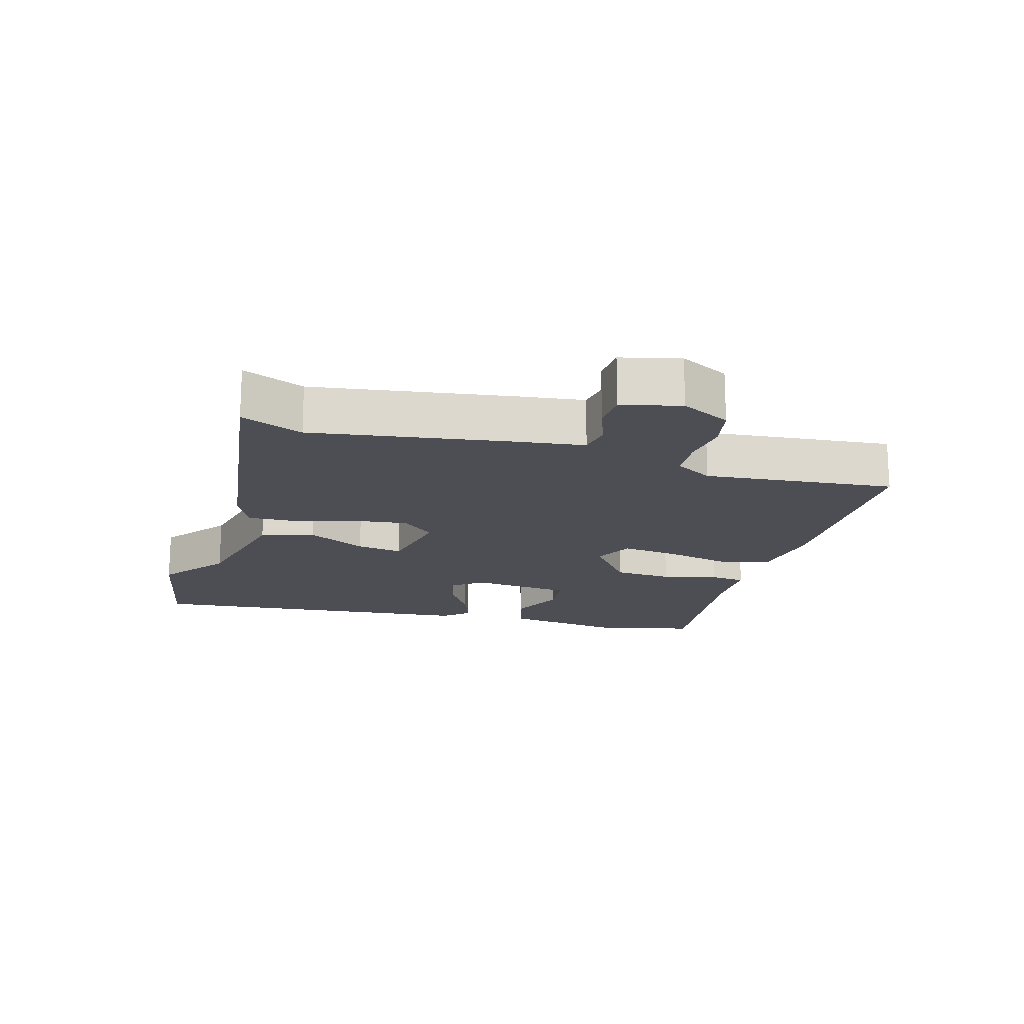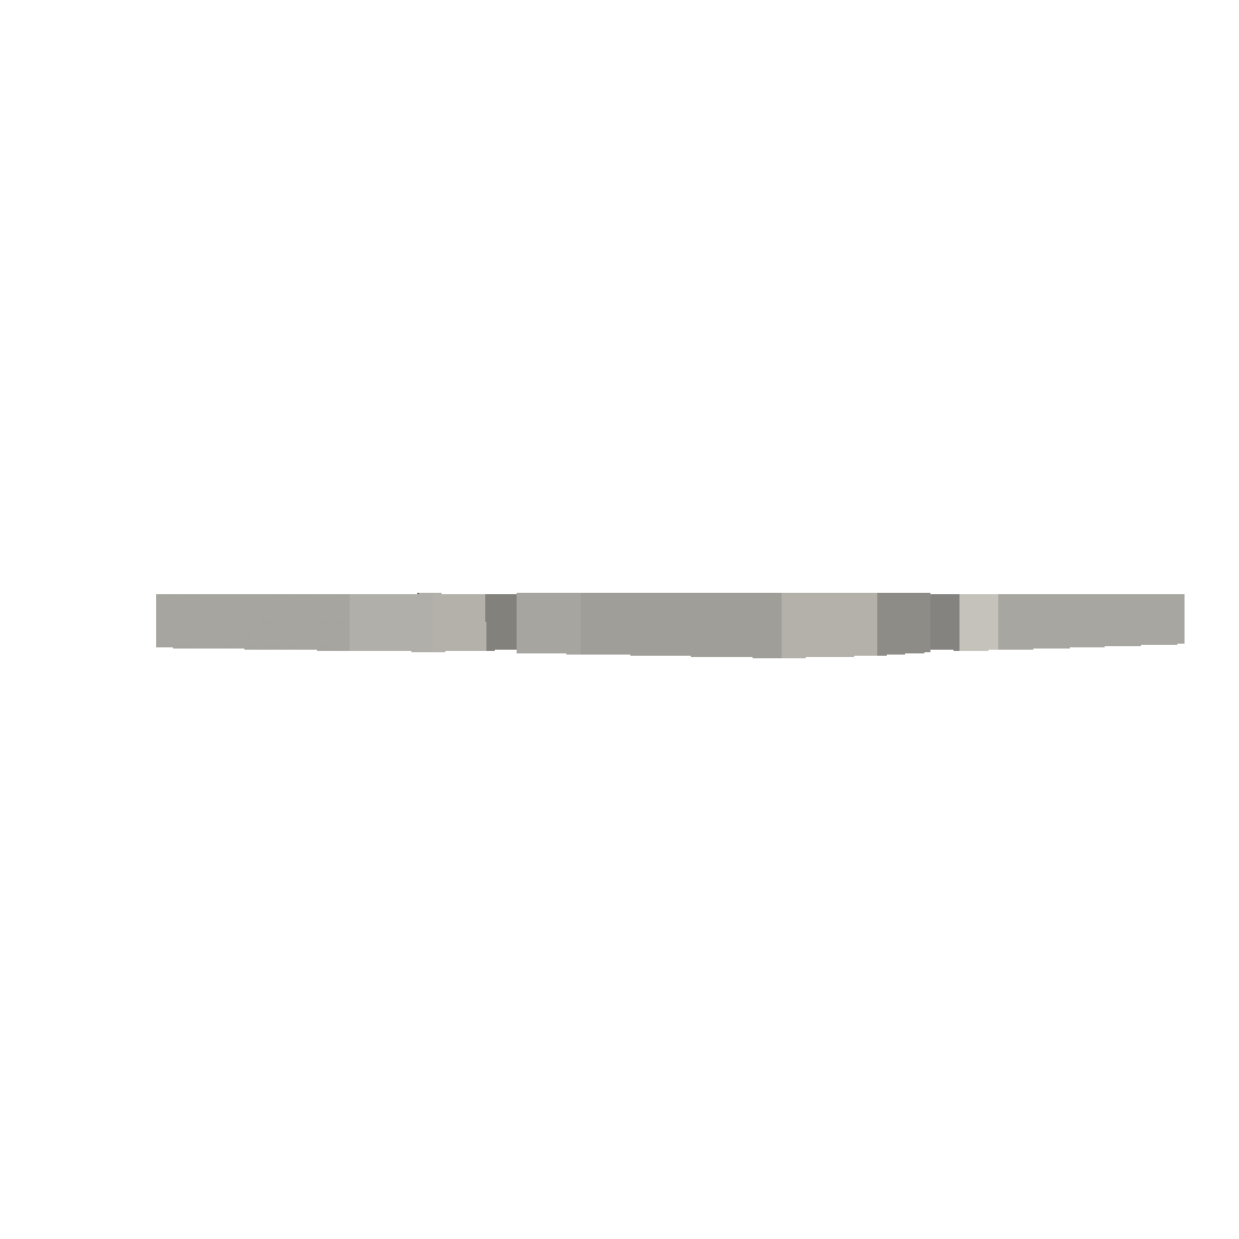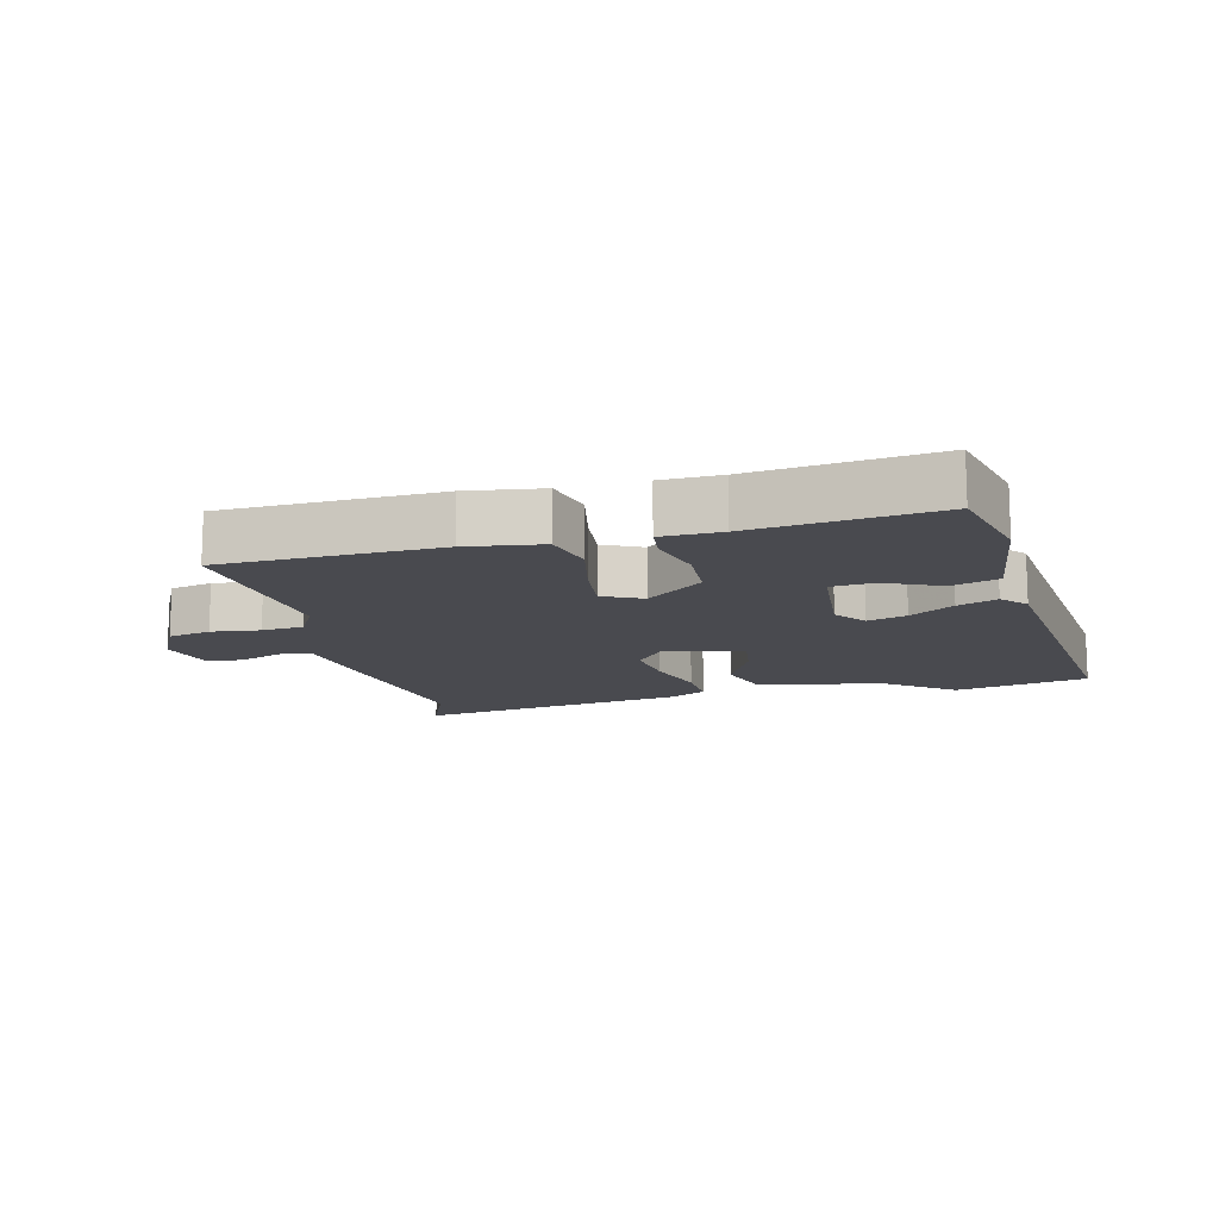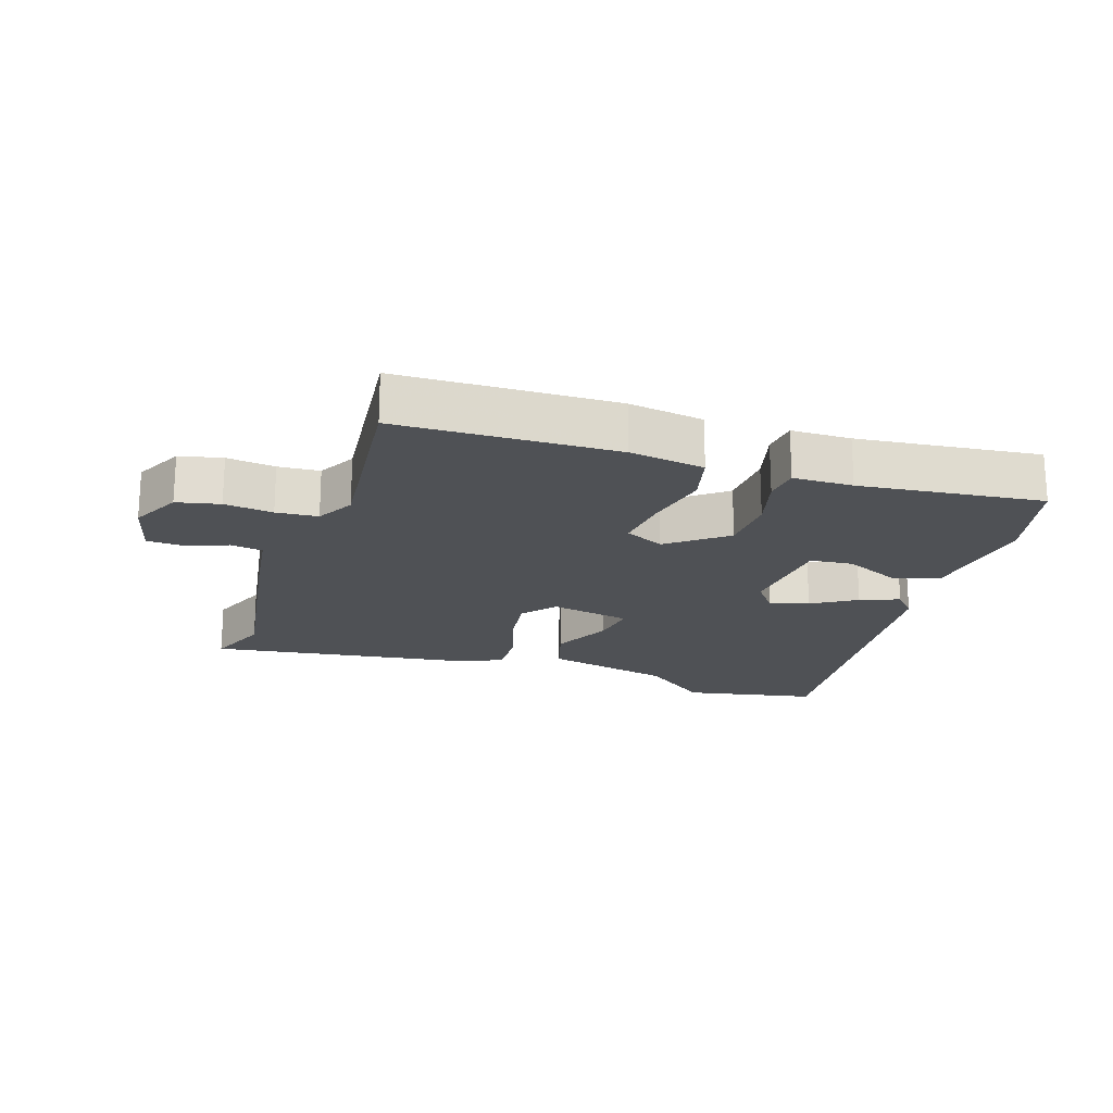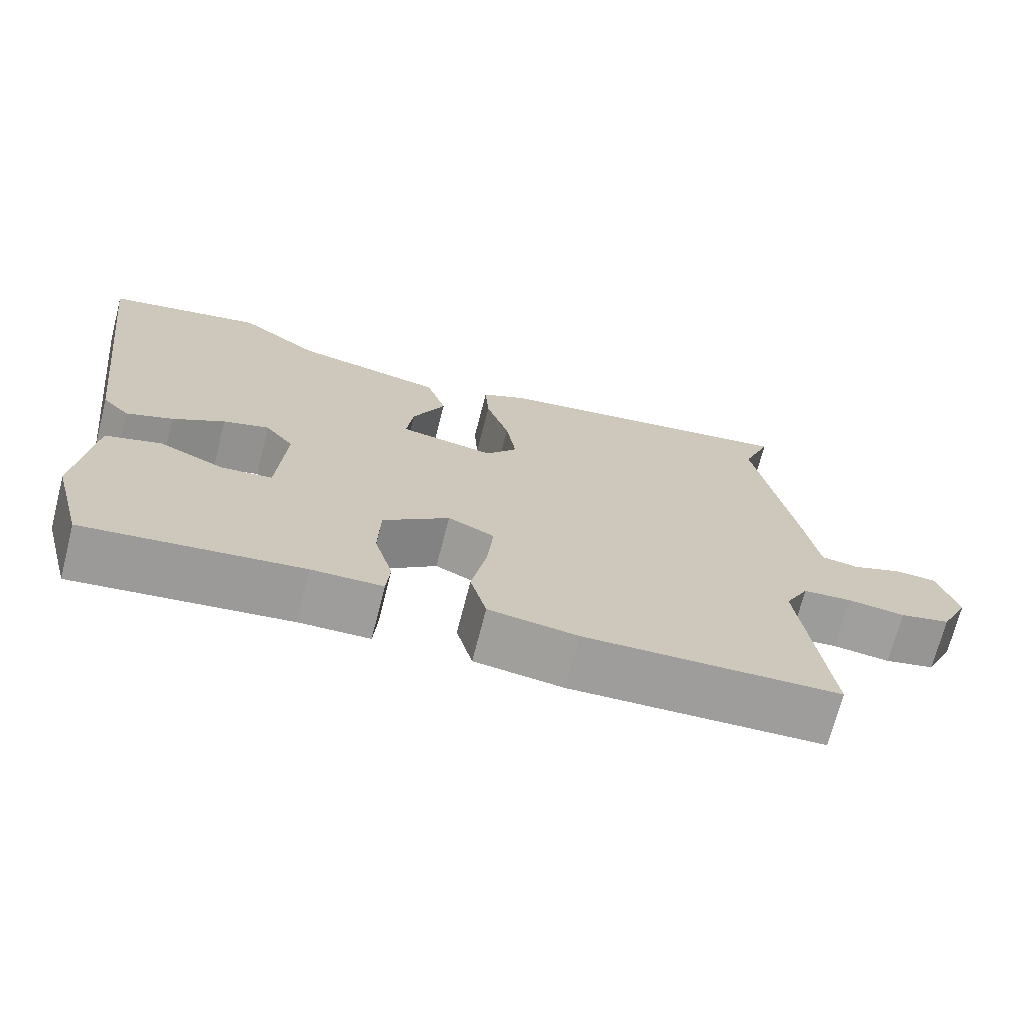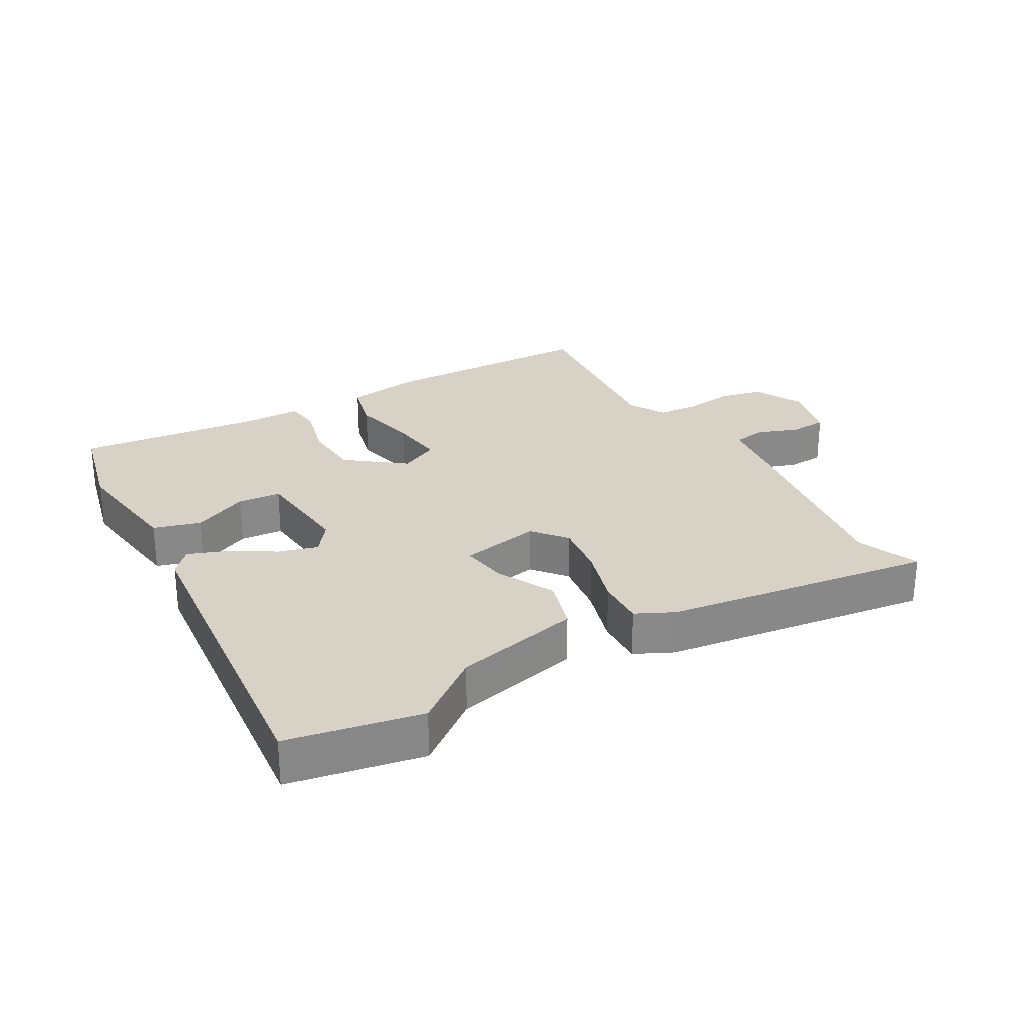
<metadata>
{"format":"obj","ext":"obj","renderer":"f3d","projection":"perspective","resolution":1024,"background":"white","views":[{"elev":-17.3,"azim":72.5,"up":"+Y"},{"elev":0.5,"azim":-147.8,"up":"+Y"},{"elev":-13.5,"azim":-167.0,"up":"+Y"},{"elev":-20.0,"azim":160.7,"up":"+Y"},{"elev":-70.9,"azim":-14.4,"up":"+Z"},{"elev":27.3,"azim":-31.2,"up":"+Y"}]}
</metadata>
<code>
v -0.543 0.07 0.491
v -0.339 0.07 0.535
v -0.236 0.07 0.46
v -0.04 0.07 0.42
v -0.014 0.07 0.339
v -0.057 0.07 0.248
v -0.066 0.07 0.177
v 0.058 0.07 0.156
v 0.099 0.07 0.208
v 0.086 0.07 0.292
v 0.056 0.07 0.384
v 0.051 0.07 0.458
v 0.109 0.07 0.488
v 0.521 0.07 0.555
v 0.484 0.07 0.459
v 0.538 0.07 0.156
v 0.554 0.07 0.054
v 0.604 0.07 0.047
v 0.668 0.07 0.072
v 0.724 0.07 0.07
v 0.749 0.07 -0.02
v 0.712 0.07 -0.097
v 0.646 0.07 -0.113
v 0.571 0.07 -0.105
v 0.507 0.07 -0.111
v 0.476 0.07 -0.169
v 0.512 0.07 -0.459
v 0.178 0.07 -0.474
v 0.062 0.07 -0.459
v 0.041 0.07 -0.38
v 0.061 0.07 -0.278
v 0.069 0.07 -0.193
v 0.008 0.07 -0.165
v -0.079 0.07 -0.235
v -0.082 0.07 -0.325
v -0.058 0.07 -0.409
v -0.063 0.07 -0.464
v -0.155 0.07 -0.467
v -0.436 0.07 -0.504
v -0.476 0.07 -0.354
v -0.455 0.07 -0.168
v -0.383 0.07 -0.145
v -0.297 0.07 -0.182
v -0.231 0.07 -0.175
v -0.22 0.07 -0.019
v -0.257 0.07 0.028
v -0.317 0.07 0.009
v -0.384 0.07 -0.034
v -0.444 0.07 -0.058
v -0.479 0.07 -0.021
v -0.543 0 0.491
v -0.339 0 0.535
v -0.236 0 0.46
v -0.04 0 0.42
v -0.014 0 0.339
v -0.057 0 0.248
v -0.066 0 0.177
v 0.058 0 0.156
v 0.099 0 0.208
v 0.086 0 0.292
v 0.056 0 0.384
v 0.051 0 0.458
v 0.109 0 0.488
v 0.521 0 0.555
v 0.484 0 0.459
v 0.538 0 0.156
v 0.554 0 0.054
v 0.604 0 0.047
v 0.668 0 0.072
v 0.724 0 0.07
v 0.749 0 -0.02
v 0.712 0 -0.097
v 0.646 0 -0.113
v 0.571 0 -0.105
v 0.507 0 -0.111
v 0.476 0 -0.169
v 0.512 0 -0.459
v 0.178 0 -0.474
v 0.062 0 -0.459
v 0.041 0 -0.38
v 0.061 0 -0.278
v 0.069 0 -0.193
v 0.008 0 -0.165
v -0.079 0 -0.235
v -0.082 0 -0.325
v -0.058 0 -0.409
v -0.063 0 -0.464
v -0.155 0 -0.467
v -0.436 0 -0.504
v -0.476 0 -0.354
v -0.455 0 -0.168
v -0.383 0 -0.145
v -0.297 0 -0.182
v -0.231 0 -0.175
v -0.22 0 -0.019
v -0.257 0 0.028
v -0.317 0 0.009
v -0.384 0 -0.034
v -0.444 0 -0.058
v -0.479 0 -0.021
f 1 2 3
f 50 1 3
f 49 50 3
f 48 49 3
f 47 48 3
f 4 5 6
f 3 4 6
f 47 3 6
f 46 47 6
f 45 46 6 7
f 44 45 7 8
f 41 42 43
f 40 41 43
f 39 40 43
f 38 39 43
f 38 43 44
f 37 38 44
f 36 37 44
f 35 36 44
f 34 35 44
f 33 34 44 8
f 29 30 31
f 28 29 31
f 27 28 31
f 26 27 31
f 25 26 31 32
f 22 23 24
f 21 22 24
f 20 21 24
f 19 20 24
f 18 19 24
f 17 18 24 25
f 33 8 9
f 32 33 9
f 25 32 9
f 17 25 9
f 16 17 9
f 15 16 9
f 13 14 15
f 12 13 15
f 11 12 15
f 10 11 15
f 9 10 15
f 53 52 51
f 53 51 100
f 53 100 99
f 53 99 98
f 53 98 97
f 56 55 54
f 56 54 53
f 56 53 97
f 56 97 96
f 57 56 96 95
f 58 57 95 94
f 93 92 91
f 93 91 90
f 93 90 89
f 93 89 88
f 94 93 88
f 94 88 87
f 94 87 86
f 94 86 85
f 94 85 84
f 58 94 84 83
f 81 80 79
f 81 79 78
f 81 78 77
f 81 77 76
f 82 81 76 75
f 74 73 72
f 74 72 71
f 74 71 70
f 74 70 69
f 74 69 68
f 75 74 68 67
f 59 58 83
f 59 83 82
f 59 82 75
f 59 75 67
f 59 67 66
f 59 66 65
f 65 64 63
f 65 63 62
f 65 62 61
f 65 61 60
f 65 60 59
f 1 51 52 2
f 2 52 53 3
f 3 53 54 4
f 4 54 55 5
f 5 55 56 6
f 6 56 57 7
f 7 57 58 8
f 8 58 59 9
f 9 59 60 10
f 10 60 61 11
f 11 61 62 12
f 12 62 63 13
f 13 63 64 14
f 14 64 65 15
f 15 65 66 16
f 16 66 67 17
f 17 67 68 18
f 18 68 69 19
f 19 69 70 20
f 20 70 71 21
f 21 71 72 22
f 22 72 73 23
f 23 73 74 24
f 24 74 75 25
f 25 75 76 26
f 26 76 77 27
f 27 77 78 28
f 28 78 79 29
f 29 79 80 30
f 30 80 81 31
f 31 81 82 32
f 32 82 83 33
f 33 83 84 34
f 34 84 85 35
f 35 85 86 36
f 36 86 87 37
f 37 87 88 38
f 38 88 89 39
f 39 89 90 40
f 40 90 91 41
f 41 91 92 42
f 42 92 93 43
f 43 93 94 44
f 44 94 95 45
f 45 95 96 46
f 46 96 97 47
f 47 97 98 48
f 48 98 99 49
f 49 99 100 50
f 50 100 51 1

</code>
